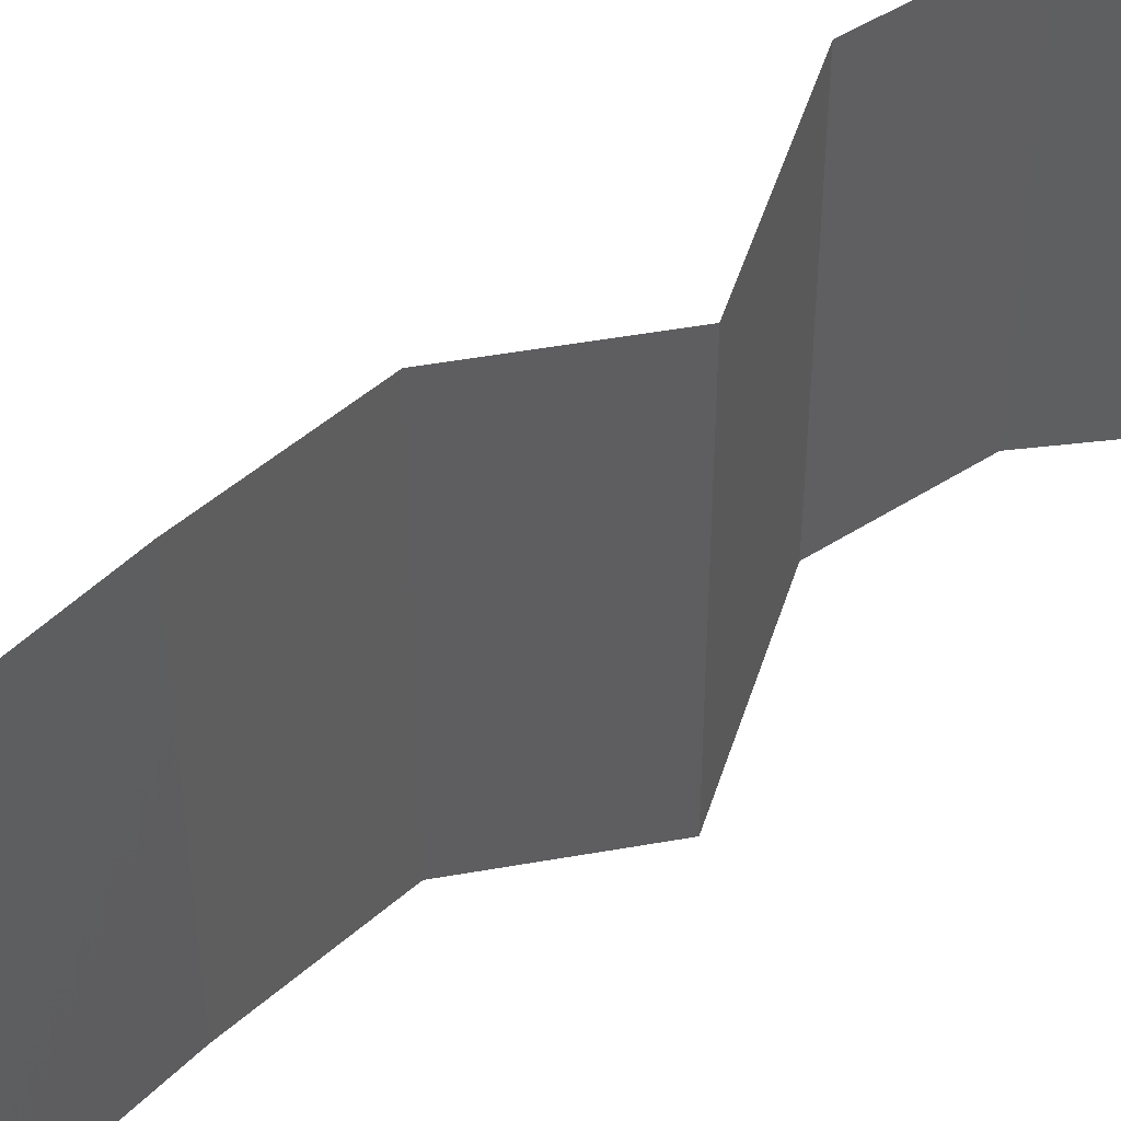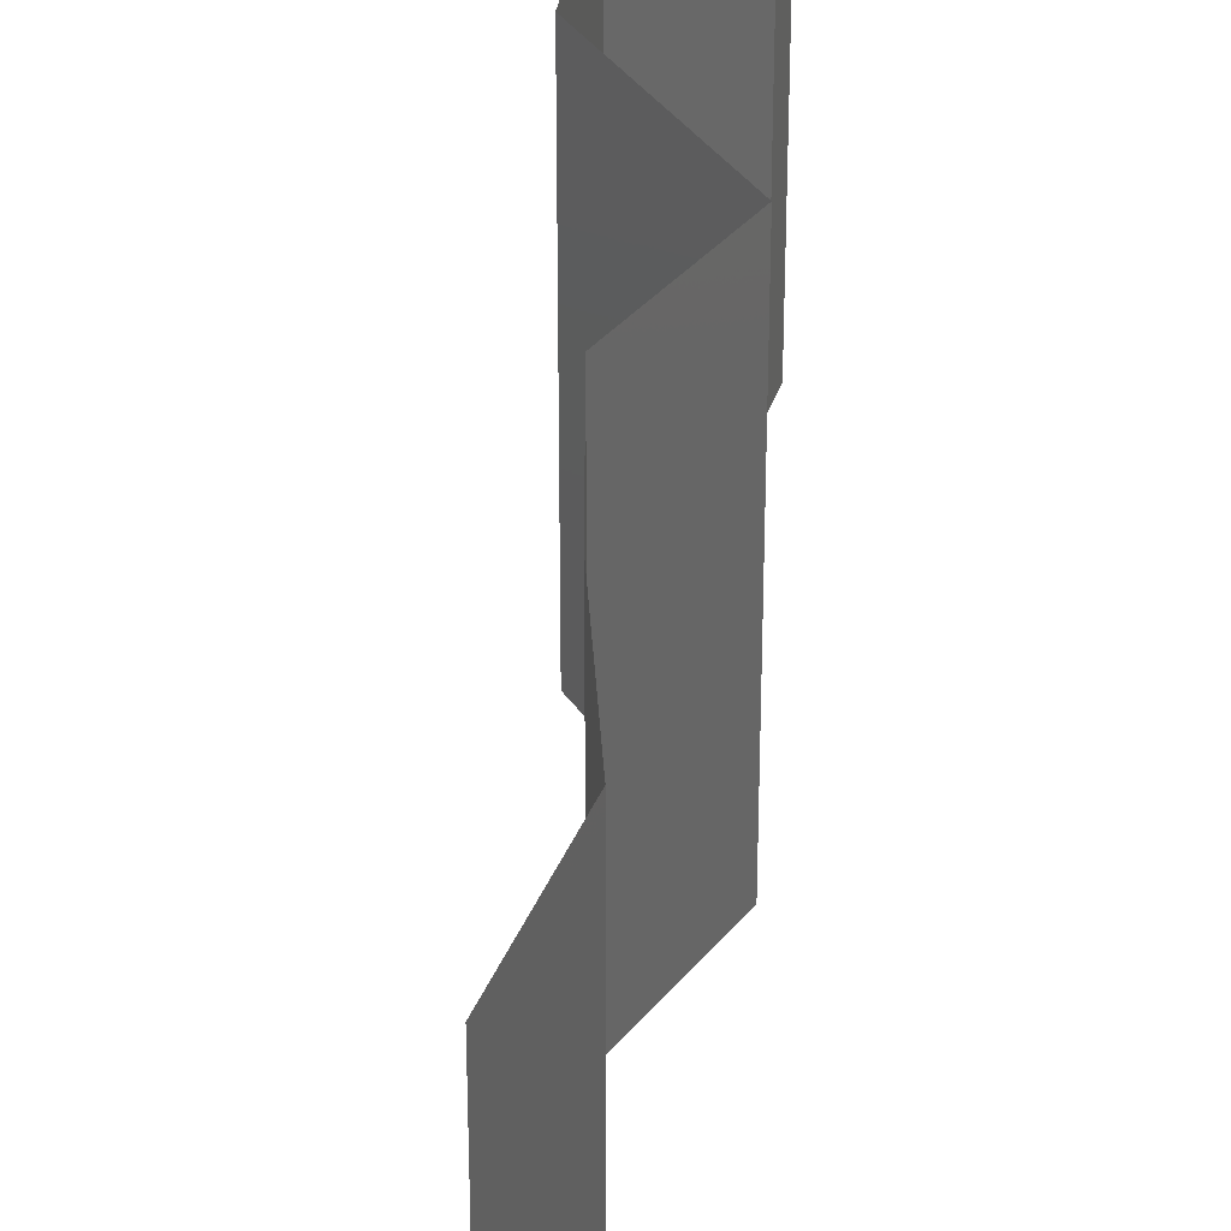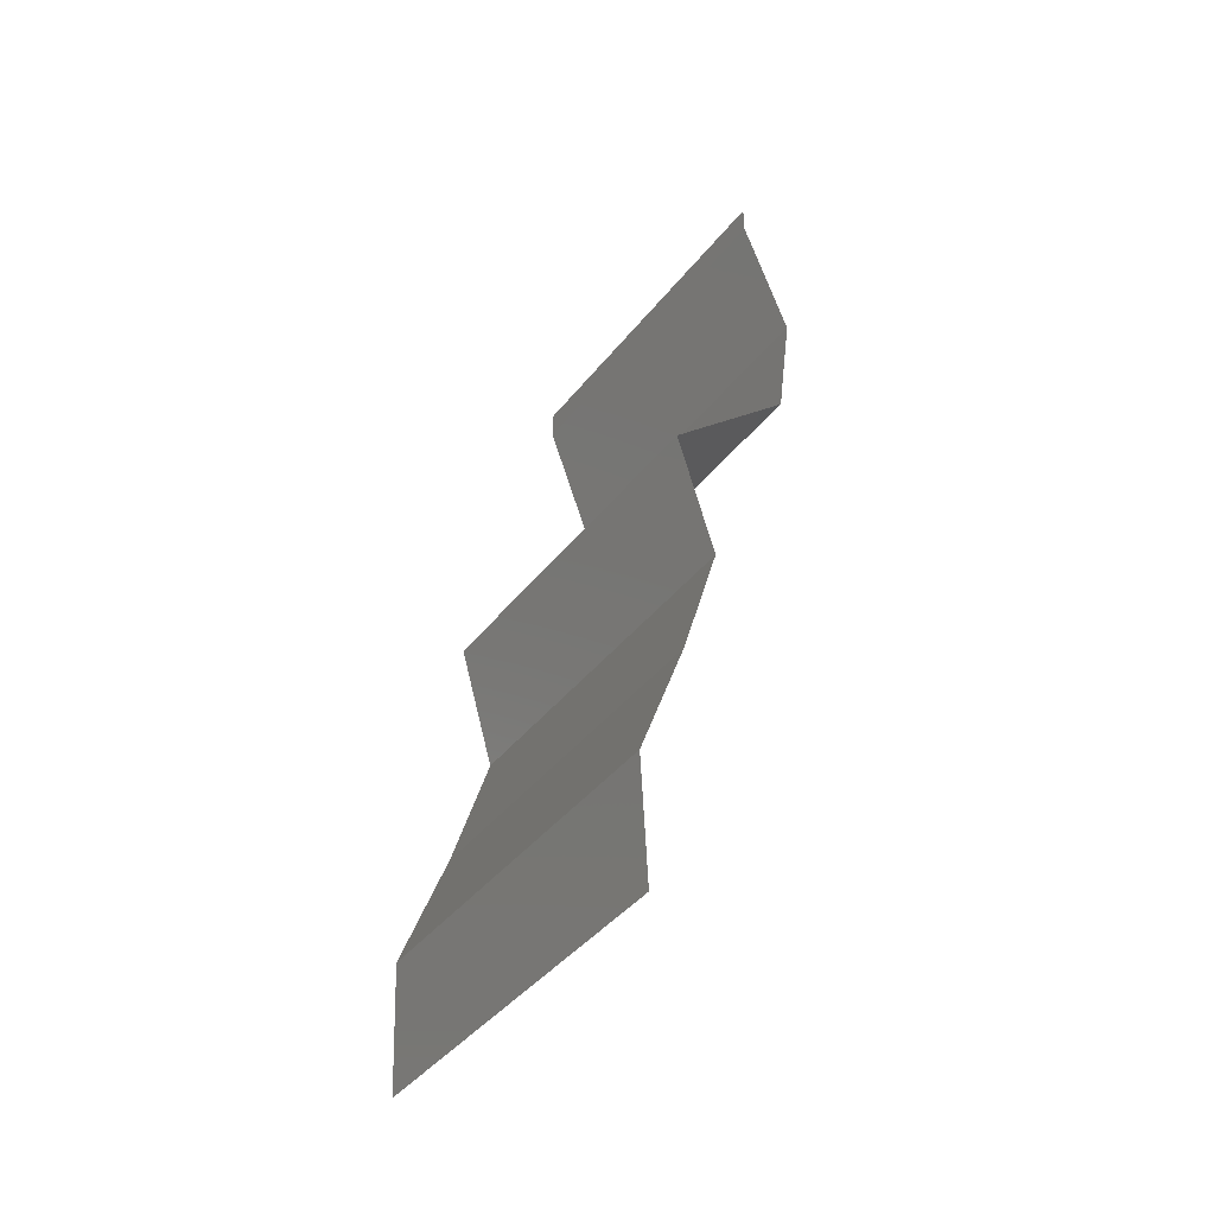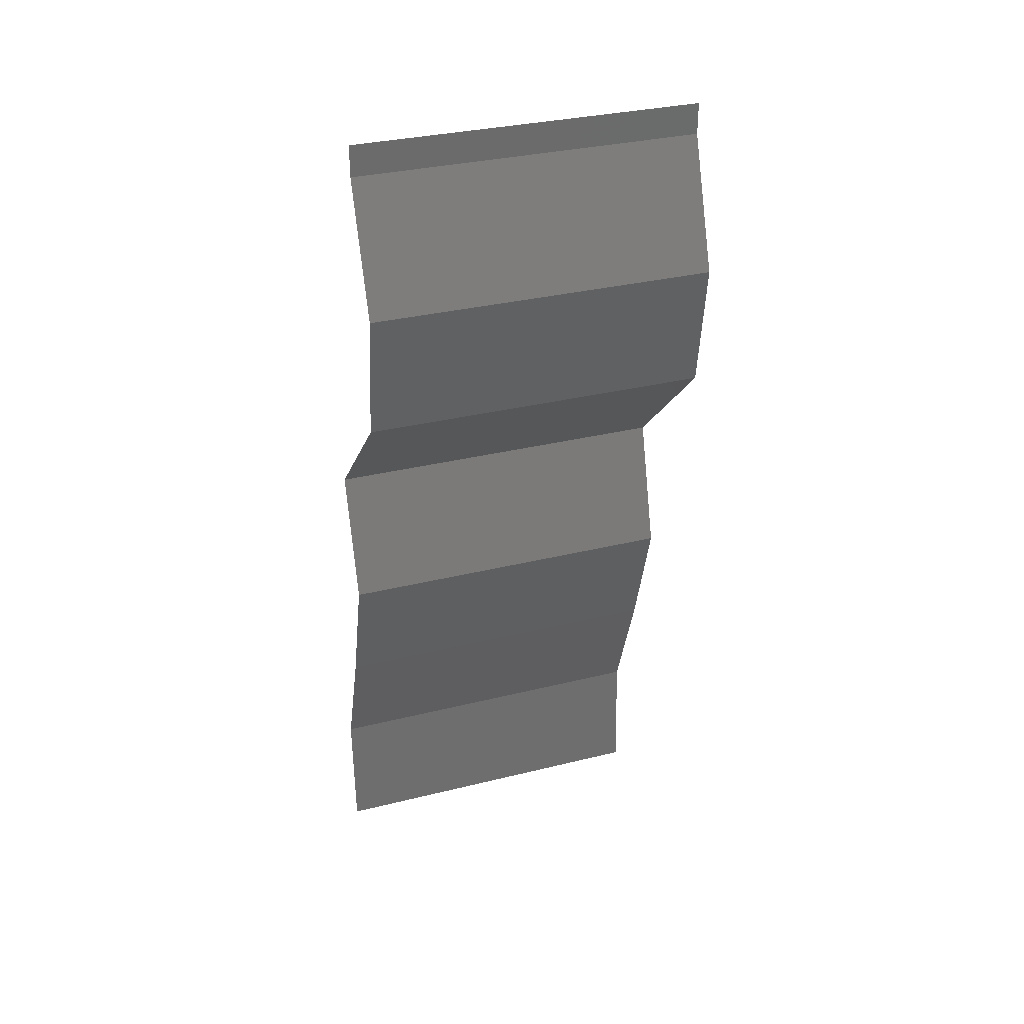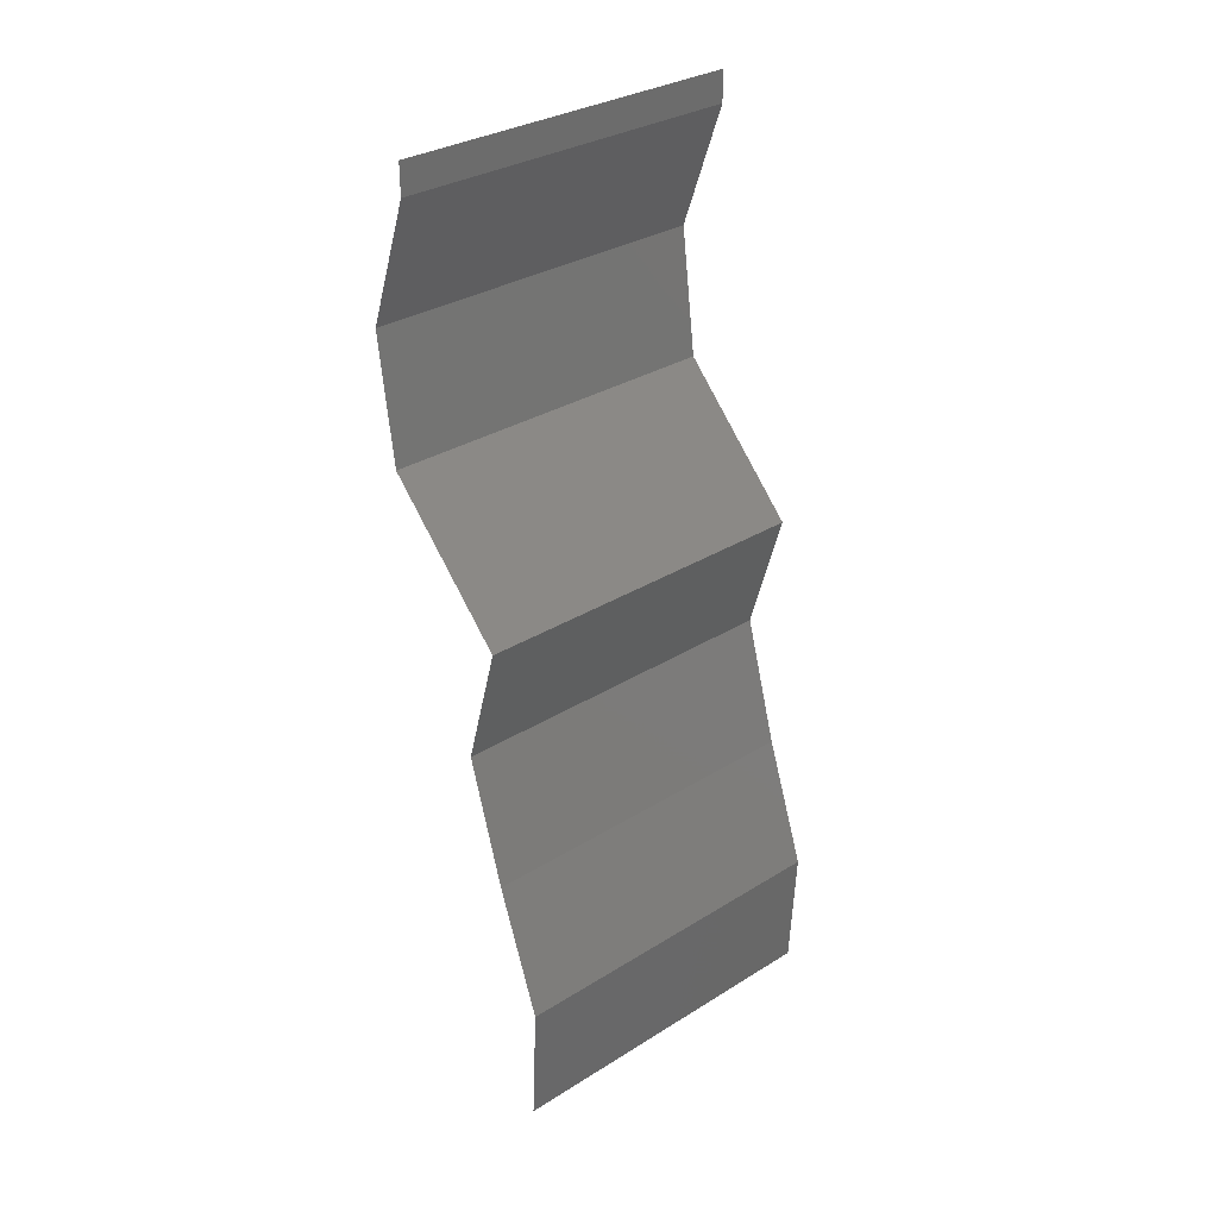
<metadata>
{"format":"stl","ext":"stl","renderer":"f3d","projection":"perspective","resolution":1024,"background":"white","views":[{"elev":49.2,"azim":62.4,"up":"+Z"},{"elev":34.9,"azim":16.5,"up":"+Z"},{"elev":-43.4,"azim":144.4,"up":"+Y"},{"elev":32.2,"azim":-109.2,"up":"+Y"},{"elev":32.0,"azim":48.9,"up":"+Y"}]}
</metadata>
<code>
# stl→obj: 41 verts, 60 faces
v 0.04 0.05823 0
v 0.04 0.06 0
v 0.04 0.06 0.01
v 0.04 0.05823 0.01
v 0.04 0.06 0.02
v 0.04 0.05823 0.02
v 0.03866 0.05459 0.015
v 0.03732 0.05095 0
v 0.03866 0.05459 0.005
v 0.03732 0.05095 0.01
v 0.03732 0.05095 0.02
v 0.03782 0.04731 0.015
v 0.03831 0.04367 0.01
v 0.03831 0.04367 0.02
v 0.03782 0.04731 0.005
v 0.03831 0.04367 0
v 0.04196 0.04003 0.005
v 0.0456 0.03639 0
v 0.0456 0.03639 0.02
v 0.04196 0.04003 0.015
v 0.0456 0.03639 0.01
v 0.04453 0.03275 0.015
v 0.04346 0.02911 0
v 0.04453 0.03275 0.005
v 0.04346 0.02911 0.01
v 0.04346 0.02911 0.02
v 0.04562 0.02184 0
v 0.04454 0.02547 0.005
v 0.04562 0.02184 0.01
v 0.04454 0.02547 0.015
v 0.04562 0.02184 0.02
v 0.04693 0.0182 0.015
v 0.04824 0.01456 0
v 0.04693 0.0182 0.005
v 0.04824 0.01456 0.01
v 0.04824 0.01456 0.02
v 0.04805 0.01092 0.005
v 0.04786 0.007279 0
v 0.04805 0.01092 0.015
v 0.04786 0.007279 0.01
v 0.04786 0.007279 0.02
f 1 2 3
f 4 5 6
f 3 5 4
f 1 3 4
f 6 7 4
f 8 9 10
f 4 9 1
f 10 7 11
f 10 9 4
f 4 7 10
f 11 7 6
f 1 9 8
f 10 12 13
f 14 12 11
f 8 15 16
f 13 15 10
f 10 15 8
f 11 12 10
f 16 15 13
f 13 12 14
f 16 17 18
f 19 20 14
f 17 20 21
f 13 20 17
f 14 20 13
f 18 17 21
f 13 17 16
f 21 20 19
f 19 22 21
f 23 24 25
f 21 24 18
f 25 22 26
f 26 22 19
f 25 24 21
f 21 22 25
f 18 24 23
f 27 28 29
f 26 30 25
f 29 30 31
f 25 28 23
f 25 30 29
f 23 28 27
f 29 28 25
f 31 30 26
f 31 32 29
f 33 34 35
f 29 34 27
f 35 32 36
f 35 34 29
f 29 32 35
f 36 32 31
f 27 34 33
f 33 37 38
f 35 39 40
f 41 39 36
f 40 37 35
f 35 37 33
f 36 39 35
f 38 37 40
f 40 39 41

</code>
